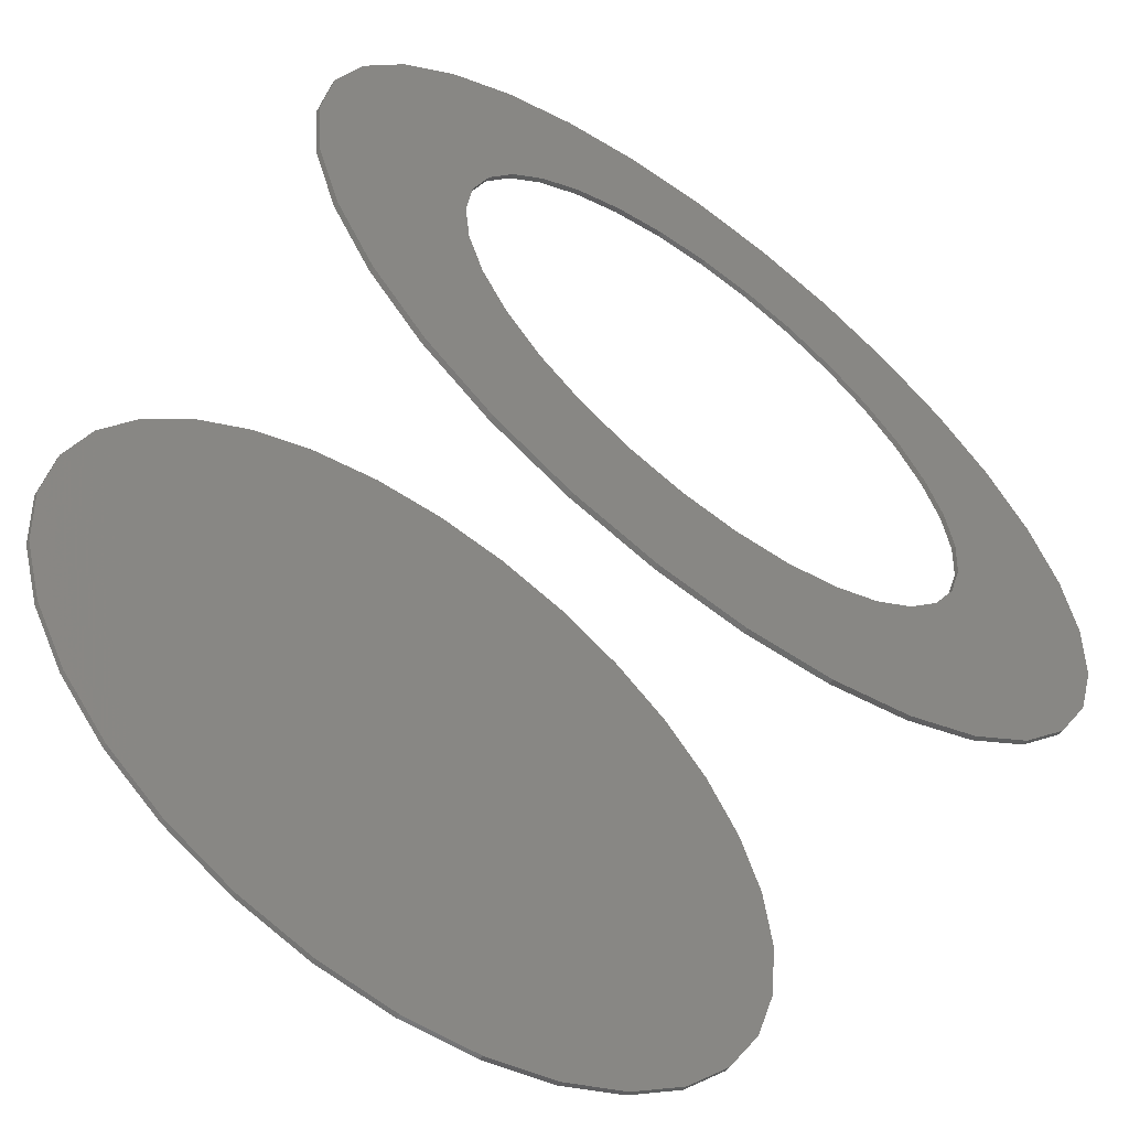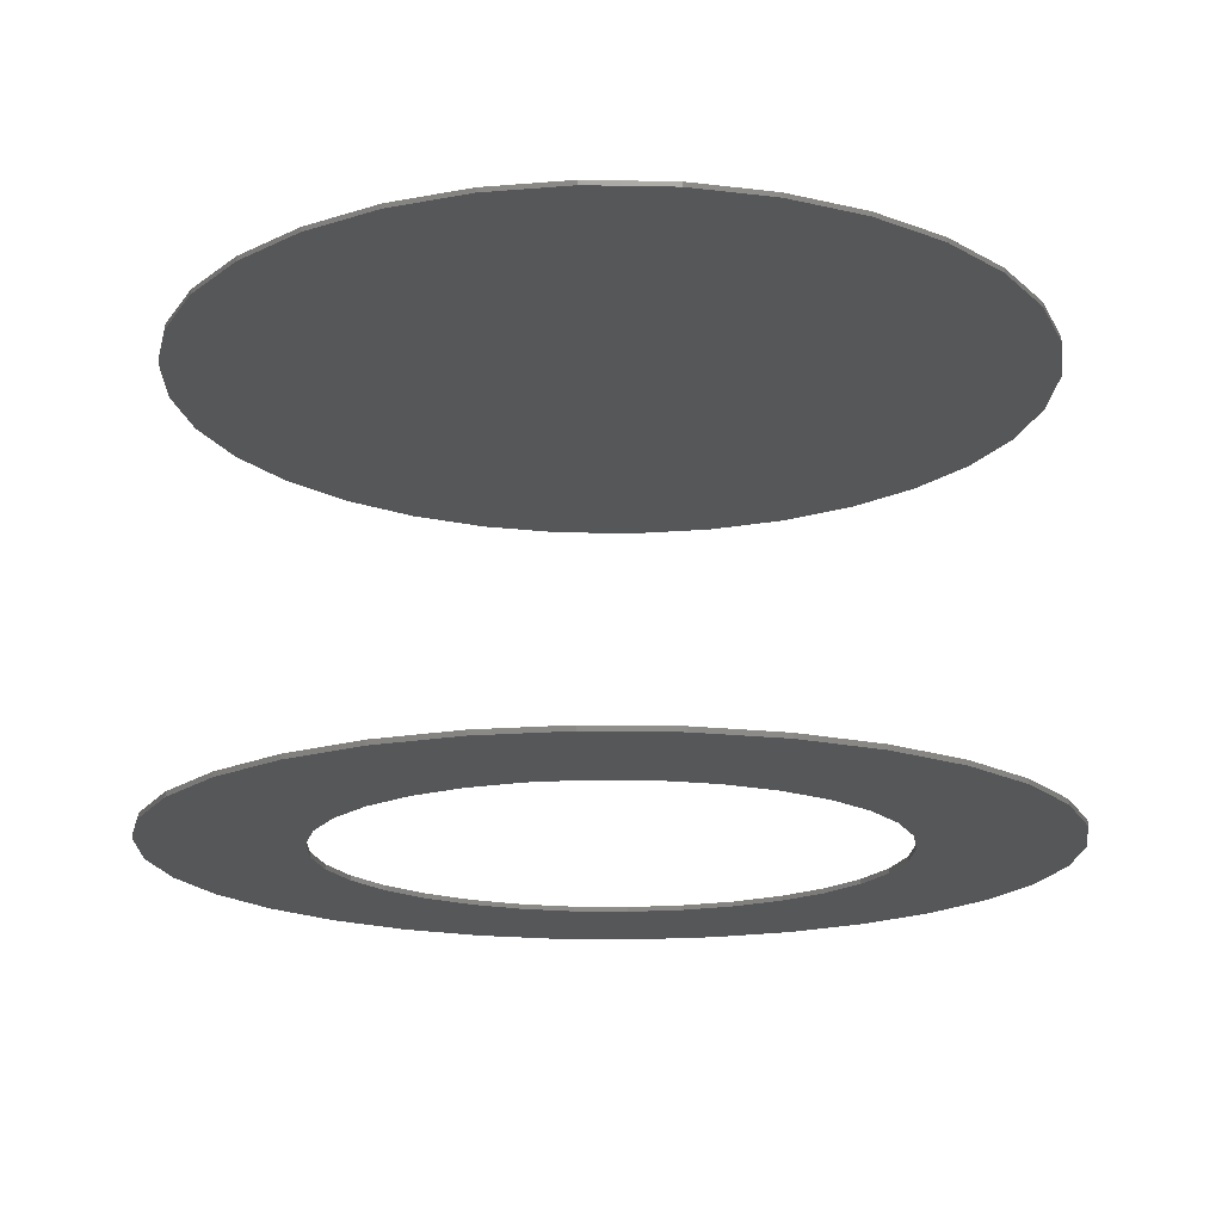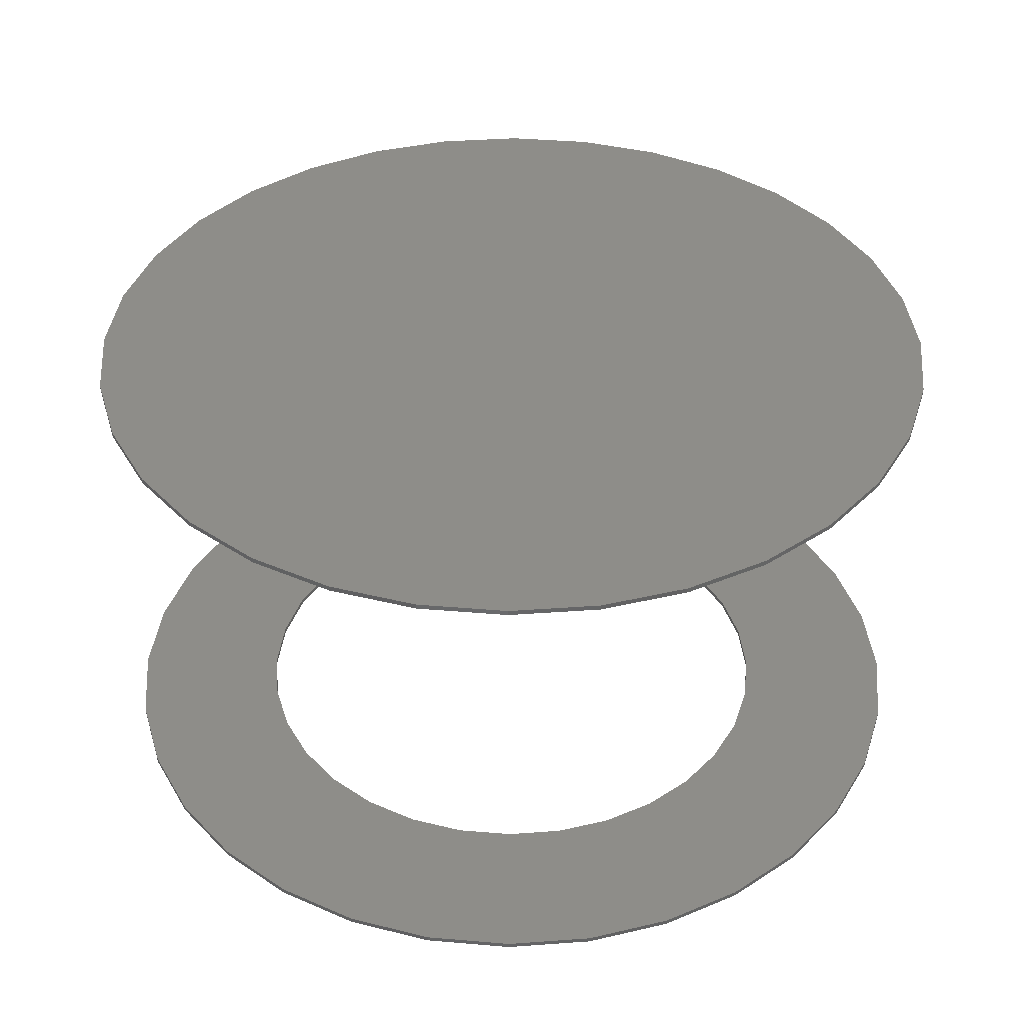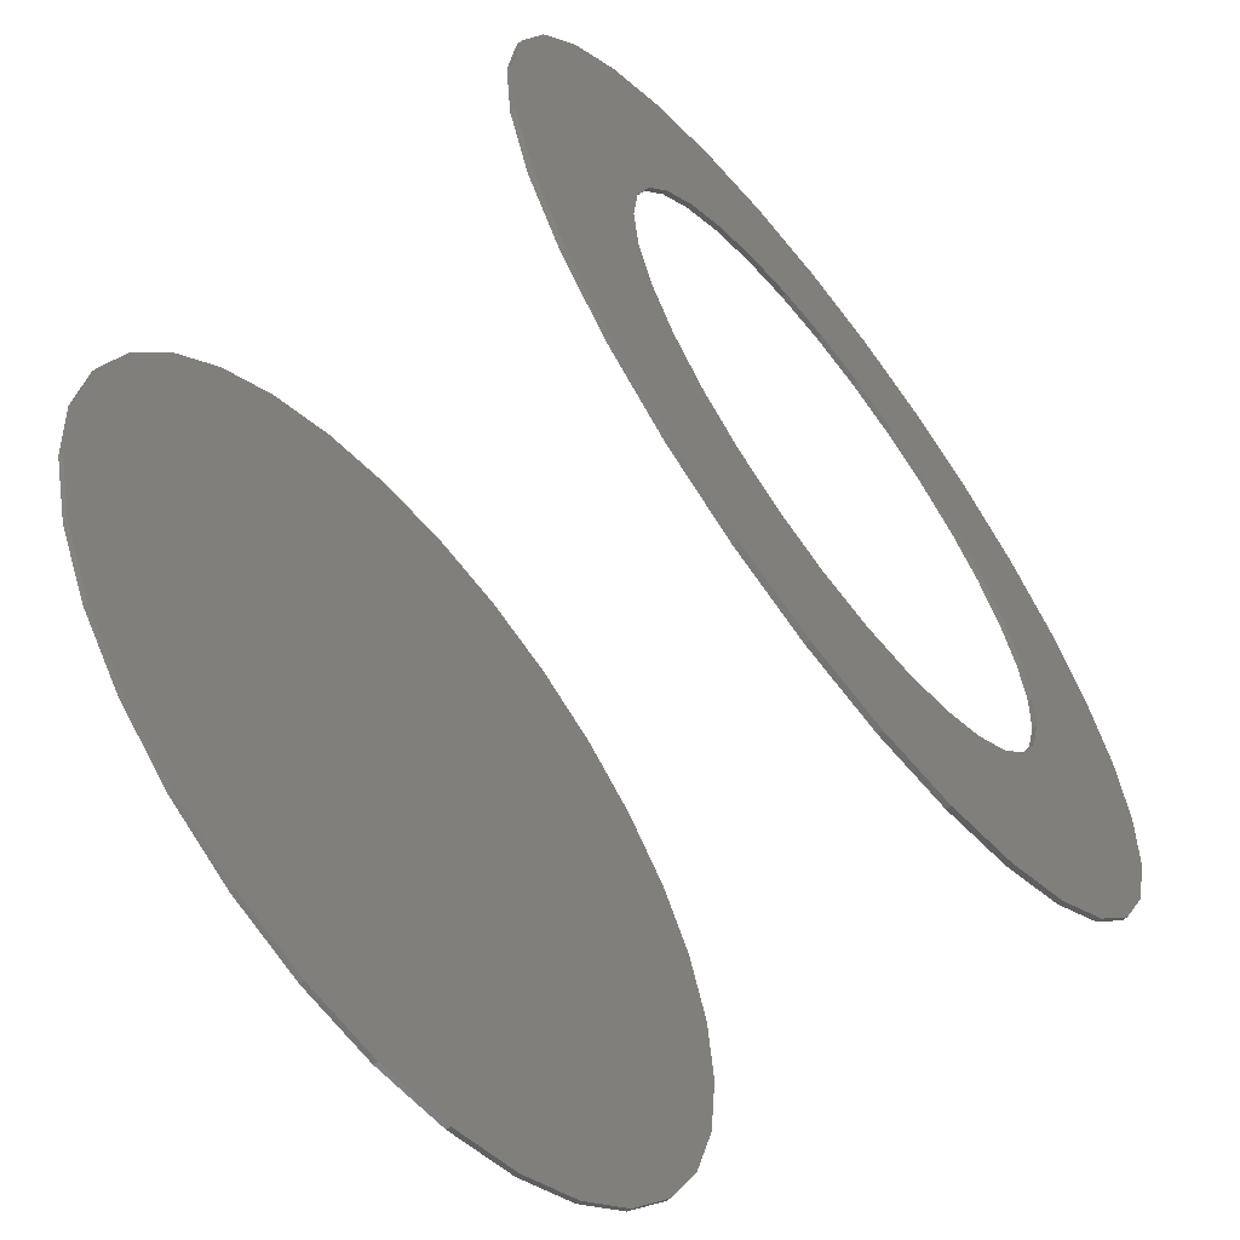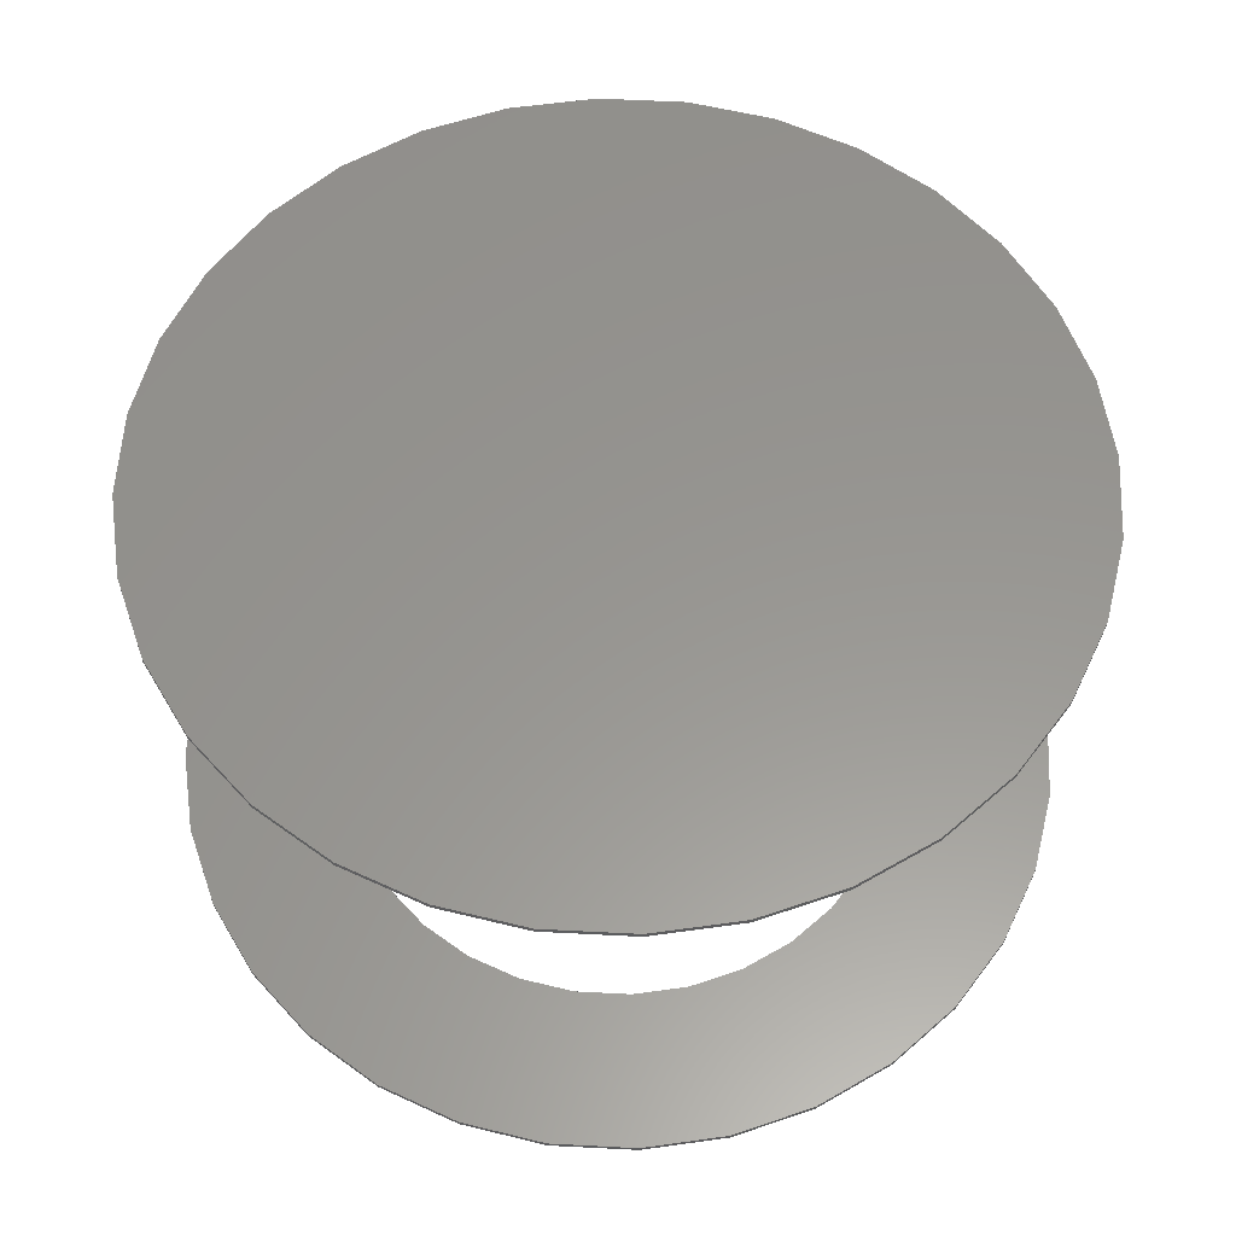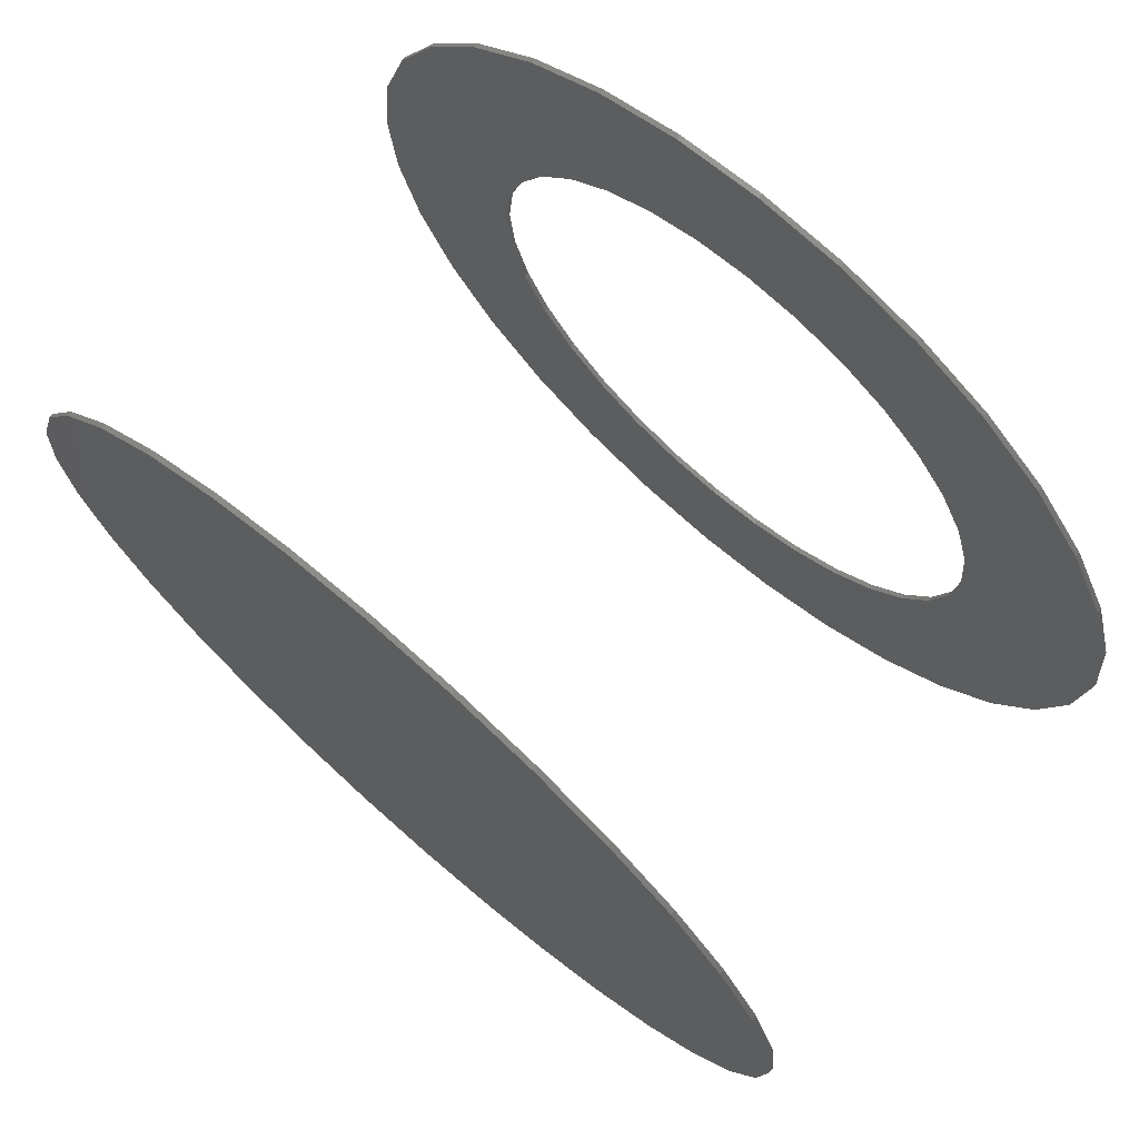
<metadata>
{"format":"stl","ext":"stl","renderer":"f3d","projection":"perspective","resolution":1024,"background":"white","views":[{"elev":-60.8,"azim":143.3,"up":"+Y"},{"elev":-17.5,"azim":-75.2,"up":"+Z"},{"elev":38.8,"azim":-145.8,"up":"+Z"},{"elev":-62.0,"azim":128.0,"up":"+Y"},{"elev":58.2,"azim":42.4,"up":"+Z"},{"elev":72.6,"azim":41.0,"up":"+Y"}]}
</metadata>
<code>
# stl→obj: 192 verts, 380 faces
v 0.004687 0.45 0
v -0.0831 0.4414 0.007812
v -0.0831 0.4414 0
v -0.1675 0.4157 0.007812
v -0.1675 0.4157 0
v -0.2453 0.3742 0.007812
v -0.2453 0.3742 0
v -0.3135 0.3182 0.007812
v -0.3135 0.3182 0
v -0.3695 0.25 0.007812
v -0.3695 0.25 0
v -0.4111 0.1722 0.007812
v -0.4111 0.1722 0
v -0.4367 0.08779 0.007812
v -0.4367 0.08779 0
v -0.4453 4.548e-16 0.007812
v -0.4453 4.548e-16 0
v 0.004687 0.45 0.007812
v 0.09248 0.4414 0
v 0.09248 0.4414 0.007812
v 0.1769 0.4157 0
v 0.1769 0.4157 0.007812
v 0.2547 0.3742 0
v 0.2547 0.3742 0.007812
v 0.3229 0.3182 0
v 0.3229 0.3182 0.007812
v 0.3788 0.25 0
v 0.3788 0.25 0.007812
v 0.4204 0.1722 0
v 0.4204 0.1722 0.007812
v 0.446 0.08779 0
v 0.446 0.08779 0.007812
v 0.4547 0 0
v 0.4547 0 0.007812
v 0.004687 -0.45 0
v 0.09248 -0.4414 0.007812
v 0.09248 -0.4414 0
v 0.1769 -0.4157 0.007812
v 0.1769 -0.4157 0
v 0.2547 -0.3742 0.007812
v 0.2547 -0.3742 0
v 0.3229 -0.3182 0.007812
v 0.3229 -0.3182 0
v 0.3788 -0.25 0.007812
v 0.3788 -0.25 0
v 0.4204 -0.1722 0.007812
v 0.4204 -0.1722 0
v 0.446 -0.08779 0.007812
v 0.446 -0.08779 0
v 0.004687 -0.45 0.007812
v -0.0831 -0.4414 0
v -0.0831 -0.4414 0.007812
v -0.1675 -0.4157 0
v -0.1675 -0.4157 0.007812
v -0.2453 -0.3742 0
v -0.2453 -0.3742 0.007812
v -0.3135 -0.3182 0
v -0.3135 -0.3182 0.007812
v -0.3695 -0.25 0
v -0.3695 -0.25 0.007812
v -0.4111 -0.1722 0
v -0.4111 -0.1722 0.007812
v -0.4367 -0.08779 0
v -0.4367 -0.08779 0.007812
v 0.4974 -0.494 0
v 0.3915 -0.5809 0
v 0.2707 -0.6455 0
v 0.1397 -0.6853 0
v 0.003372 -0.6987 0
v -0.4907 -0.494 0
v -0.4907 0.494 0
v -0.3848 0.5809 0
v -0.264 0.6455 0
v -0.1329 0.6853 0
v 0.003372 0.6987 0
v 0.1397 0.6853 0
v 0.2707 0.6455 0
v 0.3915 0.5809 0
v 0.4974 0.494 0
v -0.1329 -0.6853 0
v -0.264 -0.6455 0
v -0.3848 -0.5809 0
v -0.5776 0.3882 0
v -0.6421 0.2674 0
v -0.6953 -2.247e-16 0
v -0.6819 0.1363 0
v -0.6819 -0.1363 0
v -0.5776 -0.3882 0
v -0.6421 -0.2674 0
v 0.5843 0.3882 0
v 0.6489 0.2674 0
v 0.7021 0 0
v 0.6886 0.1363 0
v 0.6886 -0.1363 0
v 0.5843 -0.3882 0
v 0.6489 -0.2674 0
v -0.4907 -0.494 0.007812
v 0.003372 -0.6987 0.007812
v 0.1397 -0.6853 0.007812
v 0.2707 -0.6455 0.007812
v 0.3915 -0.5809 0.007812
v 0.4974 -0.494 0.007812
v 0.4974 0.494 0.007812
v 0.3915 0.5809 0.007812
v 0.2707 0.6455 0.007812
v 0.1397 0.6853 0.007812
v 0.003372 0.6987 0.007812
v -0.1329 0.6853 0.007812
v -0.264 0.6455 0.007812
v -0.3848 0.5809 0.007812
v -0.4907 0.494 0.007812
v -0.3848 -0.5809 0.007812
v -0.264 -0.6455 0.007812
v -0.1329 -0.6853 0.007812
v -0.5776 0.3882 0.007812
v -0.6421 0.2674 0.007812
v -0.6819 0.1363 0.007812
v -0.6953 -2.247e-16 0.007812
v -0.6819 -0.1363 0.007812
v -0.6421 -0.2674 0.007812
v -0.5776 -0.3882 0.007812
v 0.5843 0.3882 0.007812
v 0.6489 0.2674 0.007812
v 0.6886 0.1363 0.007812
v 0.7021 0 0.007812
v 0.6886 -0.1363 0.007812
v 0.6489 -0.2674 0.007812
v 0.5843 -0.3882 0.007812
v -0.6953 -2.247e-16 0.7422
v -0.6953 -2.247e-16 0.75
v -0.6819 0.1363 0.7422
v -0.6819 0.1363 0.75
v -0.6421 0.2674 0.7422
v -0.6421 0.2674 0.75
v -0.5776 0.3882 0.7422
v -0.5776 0.3882 0.75
v -0.4907 0.494 0.7422
v -0.4907 0.494 0.75
v -0.3848 0.5809 0.7422
v -0.3848 0.5809 0.75
v -0.264 0.6455 0.7422
v -0.264 0.6455 0.75
v -0.1329 0.6853 0.7422
v -0.1329 0.6853 0.75
v 0.003372 0.6987 0.7422
v 0.003372 0.6987 0.75
v 0.1397 0.6853 0.7422
v 0.1397 0.6853 0.75
v 0.2707 0.6455 0.7422
v 0.2707 0.6455 0.75
v 0.3915 0.5809 0.7422
v 0.3915 0.5809 0.75
v 0.4974 0.494 0.7422
v 0.4974 0.494 0.75
v 0.5843 0.3882 0.7422
v 0.5843 0.3882 0.75
v 0.6489 0.2674 0.7422
v 0.6489 0.2674 0.75
v 0.6886 0.1363 0.7422
v 0.6886 0.1363 0.75
v 0.7021 4.494e-16 0.7422
v 0.7021 0 0.75
v 0.6886 -0.1363 0.7422
v 0.6886 -0.1363 0.75
v 0.6489 -0.2674 0.7422
v 0.6489 -0.2674 0.75
v 0.5843 -0.3882 0.7422
v 0.5843 -0.3882 0.75
v 0.4974 -0.494 0.7422
v 0.4974 -0.494 0.75
v 0.3915 -0.5809 0.7422
v 0.3915 -0.5809 0.75
v 0.2707 -0.6455 0.7422
v 0.2707 -0.6455 0.75
v 0.1397 -0.6853 0.7422
v 0.1397 -0.6853 0.75
v 0.003372 -0.6987 0.7422
v 0.003372 -0.6987 0.75
v -0.1329 -0.6853 0.7422
v -0.1329 -0.6853 0.75
v -0.264 -0.6455 0.7422
v -0.264 -0.6455 0.75
v -0.3848 -0.5809 0.7422
v -0.3848 -0.5809 0.75
v -0.4907 -0.494 0.7422
v -0.4907 -0.494 0.75
v -0.5776 -0.3882 0.7422
v -0.5776 -0.3882 0.75
v -0.6421 -0.2674 0.7422
v -0.6421 -0.2674 0.75
v -0.6819 -0.1363 0.7422
v -0.6819 -0.1363 0.75
f 1 2 3
f 3 2 4
f 3 4 5
f 5 4 6
f 5 6 7
f 7 6 8
f 7 8 9
f 9 8 10
f 9 10 11
f 11 10 12
f 11 12 13
f 13 12 14
f 13 14 15
f 15 14 16
f 15 16 17
f 2 1 18
f 18 1 19
f 18 19 20
f 20 19 21
f 20 21 22
f 22 21 23
f 22 23 24
f 24 23 25
f 24 25 26
f 26 25 27
f 26 27 28
f 28 27 29
f 28 29 30
f 30 29 31
f 30 31 32
f 32 31 33
f 32 33 34
f 35 36 37
f 37 36 38
f 37 38 39
f 39 38 40
f 39 40 41
f 41 40 42
f 41 42 43
f 43 42 44
f 43 44 45
f 45 44 46
f 45 46 47
f 47 46 48
f 47 48 49
f 49 48 34
f 49 34 33
f 36 35 50
f 50 35 51
f 50 51 52
f 52 51 53
f 52 53 54
f 54 53 55
f 54 55 56
f 56 55 57
f 56 57 58
f 58 57 59
f 58 59 60
f 60 59 61
f 60 61 62
f 62 61 63
f 62 63 64
f 64 63 17
f 64 17 16
f 35 37 65
f 35 65 66
f 35 66 67
f 35 67 68
f 35 68 69
f 35 69 70
f 35 70 51
f 1 3 71
f 1 71 72
f 1 72 73
f 1 73 74
f 1 74 75
f 1 75 76
f 1 76 77
f 1 77 78
f 1 78 79
f 1 79 19
f 69 80 81
f 69 81 82
f 69 82 70
f 7 83 5
f 5 83 71
f 5 71 3
f 11 84 9
f 9 84 83
f 9 83 7
f 17 85 15
f 15 85 86
f 15 86 13
f 13 86 84
f 13 84 11
f 61 87 63
f 63 87 85
f 63 85 17
f 55 88 57
f 57 88 89
f 57 89 59
f 59 89 87
f 59 87 61
f 51 70 53
f 53 70 88
f 53 88 55
f 23 21 90
f 90 21 19
f 90 19 79
f 27 25 91
f 91 25 23
f 91 23 90
f 33 31 92
f 92 31 29
f 92 29 93
f 93 29 27
f 93 27 91
f 47 49 94
f 94 49 33
f 94 33 92
f 41 43 95
f 95 43 45
f 95 45 96
f 96 45 47
f 96 47 94
f 37 39 65
f 65 39 41
f 65 41 95
f 50 52 97
f 50 97 98
f 50 98 99
f 50 99 100
f 50 100 101
f 50 101 102
f 50 102 36
f 18 20 103
f 18 103 104
f 18 104 105
f 18 105 106
f 18 106 107
f 18 107 108
f 18 108 109
f 18 109 110
f 18 110 111
f 18 111 2
f 98 97 112
f 98 112 113
f 98 113 114
f 2 111 4
f 4 111 115
f 4 115 6
f 6 115 8
f 8 115 116
f 8 116 10
f 10 116 12
f 12 116 117
f 12 117 14
f 14 117 118
f 14 118 16
f 16 118 64
f 64 118 119
f 64 119 62
f 62 119 60
f 60 119 120
f 60 120 58
f 58 120 121
f 58 121 56
f 56 121 54
f 54 121 97
f 54 97 52
f 103 20 122
f 122 20 22
f 122 22 24
f 122 24 123
f 123 24 26
f 123 26 28
f 123 28 124
f 124 28 30
f 124 30 125
f 125 30 32
f 125 32 34
f 125 34 126
f 126 34 48
f 126 48 46
f 126 46 127
f 127 46 44
f 127 44 128
f 128 44 42
f 128 42 40
f 128 40 102
f 102 40 38
f 102 38 36
f 129 130 131
f 131 130 132
f 131 132 133
f 133 132 134
f 133 134 135
f 135 134 136
f 135 136 137
f 137 136 138
f 137 138 139
f 139 138 140
f 139 140 141
f 141 140 142
f 141 142 143
f 143 142 144
f 143 144 145
f 145 144 146
f 145 146 147
f 147 146 148
f 147 148 149
f 149 148 150
f 149 150 151
f 151 150 152
f 151 152 153
f 153 152 154
f 153 154 155
f 155 154 156
f 155 156 157
f 157 156 158
f 157 158 159
f 159 158 160
f 159 160 161
f 161 160 162
f 85 118 86
f 86 118 117
f 86 117 84
f 84 117 116
f 84 116 83
f 83 116 115
f 83 115 71
f 71 115 111
f 71 111 72
f 72 111 110
f 72 110 73
f 73 110 109
f 73 109 74
f 74 109 108
f 74 108 75
f 75 108 107
f 75 107 76
f 76 107 106
f 76 106 77
f 77 106 105
f 77 105 78
f 78 105 104
f 78 104 79
f 79 104 103
f 79 103 90
f 90 103 122
f 90 122 91
f 91 122 123
f 91 123 93
f 93 123 124
f 93 124 92
f 92 124 125
f 161 162 163
f 163 162 164
f 163 164 165
f 165 164 166
f 165 166 167
f 167 166 168
f 167 168 169
f 169 168 170
f 169 170 171
f 171 170 172
f 171 172 173
f 173 172 174
f 173 174 175
f 175 174 176
f 175 176 177
f 177 176 178
f 177 178 179
f 179 178 180
f 179 180 181
f 181 180 182
f 181 182 183
f 183 182 184
f 183 184 185
f 185 184 186
f 185 186 187
f 187 186 188
f 187 188 189
f 189 188 190
f 189 190 191
f 191 190 192
f 191 192 129
f 129 192 130
f 92 125 94
f 94 125 126
f 94 126 96
f 96 126 127
f 96 127 95
f 95 127 128
f 95 128 65
f 65 128 102
f 65 102 66
f 66 102 101
f 66 101 67
f 67 101 100
f 67 100 68
f 68 100 99
f 68 99 69
f 69 99 98
f 69 98 80
f 80 98 114
f 80 114 81
f 81 114 113
f 81 113 82
f 82 113 112
f 82 112 70
f 70 112 97
f 70 97 88
f 88 97 121
f 88 121 89
f 89 121 120
f 89 120 87
f 87 120 119
f 87 119 85
f 85 119 118
f 145 147 143
f 177 179 175
f 175 179 181
f 175 181 173
f 173 181 183
f 173 183 171
f 171 183 185
f 171 185 169
f 169 185 187
f 169 187 167
f 167 187 189
f 167 189 165
f 165 189 191
f 165 191 163
f 163 191 129
f 163 129 161
f 161 129 131
f 161 131 159
f 159 131 133
f 159 133 157
f 157 133 135
f 157 135 155
f 155 135 137
f 155 137 153
f 153 137 139
f 153 139 151
f 151 139 141
f 151 141 149
f 149 141 143
f 149 143 147
f 144 148 146
f 148 144 150
f 150 144 142
f 150 142 152
f 152 142 140
f 152 140 154
f 154 140 138
f 154 138 156
f 156 138 136
f 156 136 158
f 158 136 134
f 158 134 160
f 160 134 132
f 160 132 162
f 162 132 130
f 162 130 164
f 164 130 192
f 164 192 166
f 166 192 190
f 166 190 168
f 168 190 188
f 168 188 170
f 170 188 186
f 170 186 172
f 172 186 184
f 172 184 174
f 174 184 182
f 174 182 176
f 176 182 180
f 176 180 178

</code>
